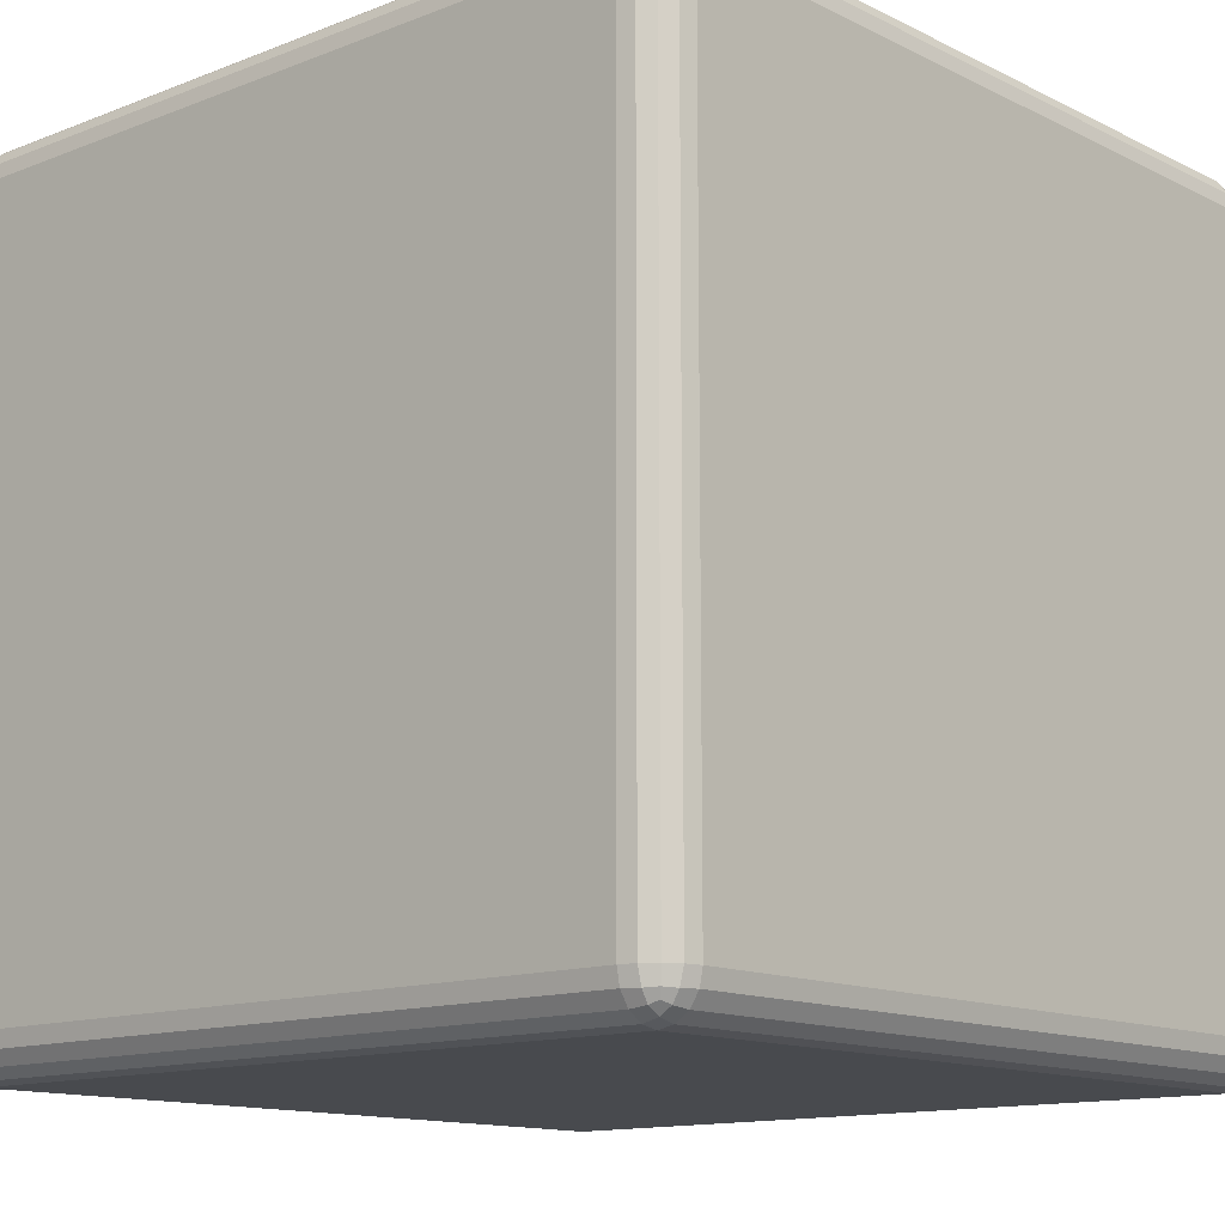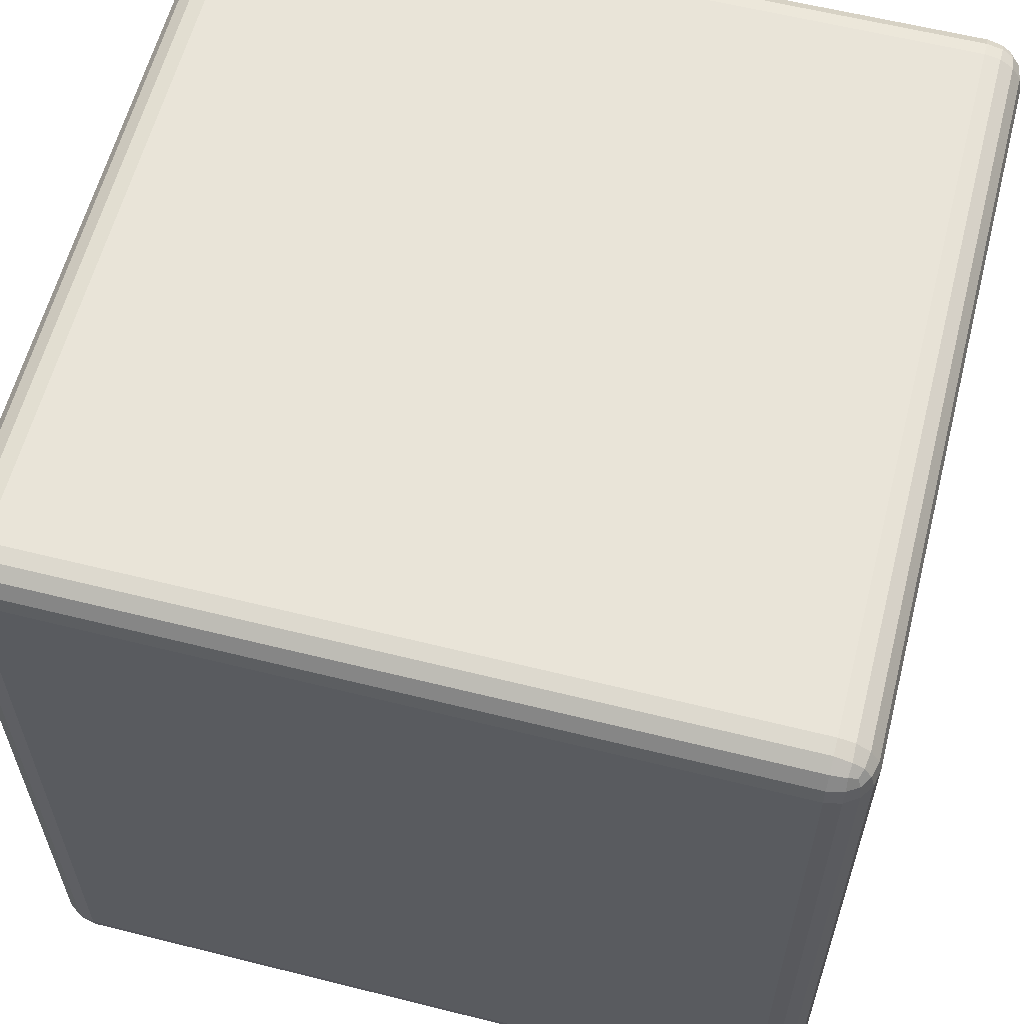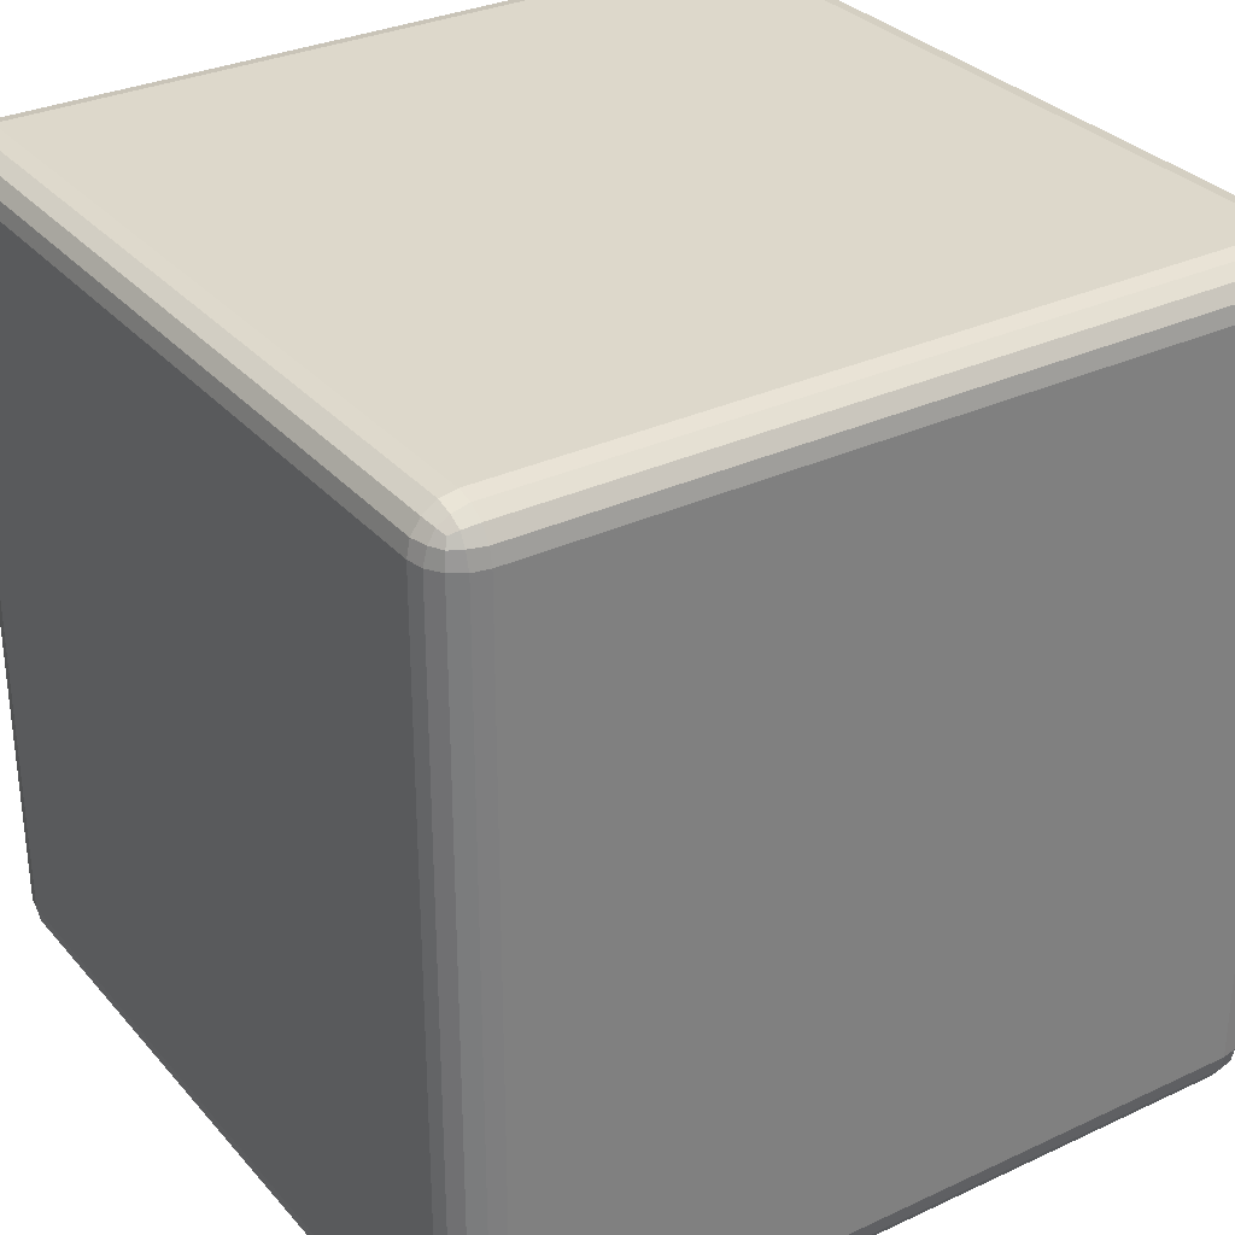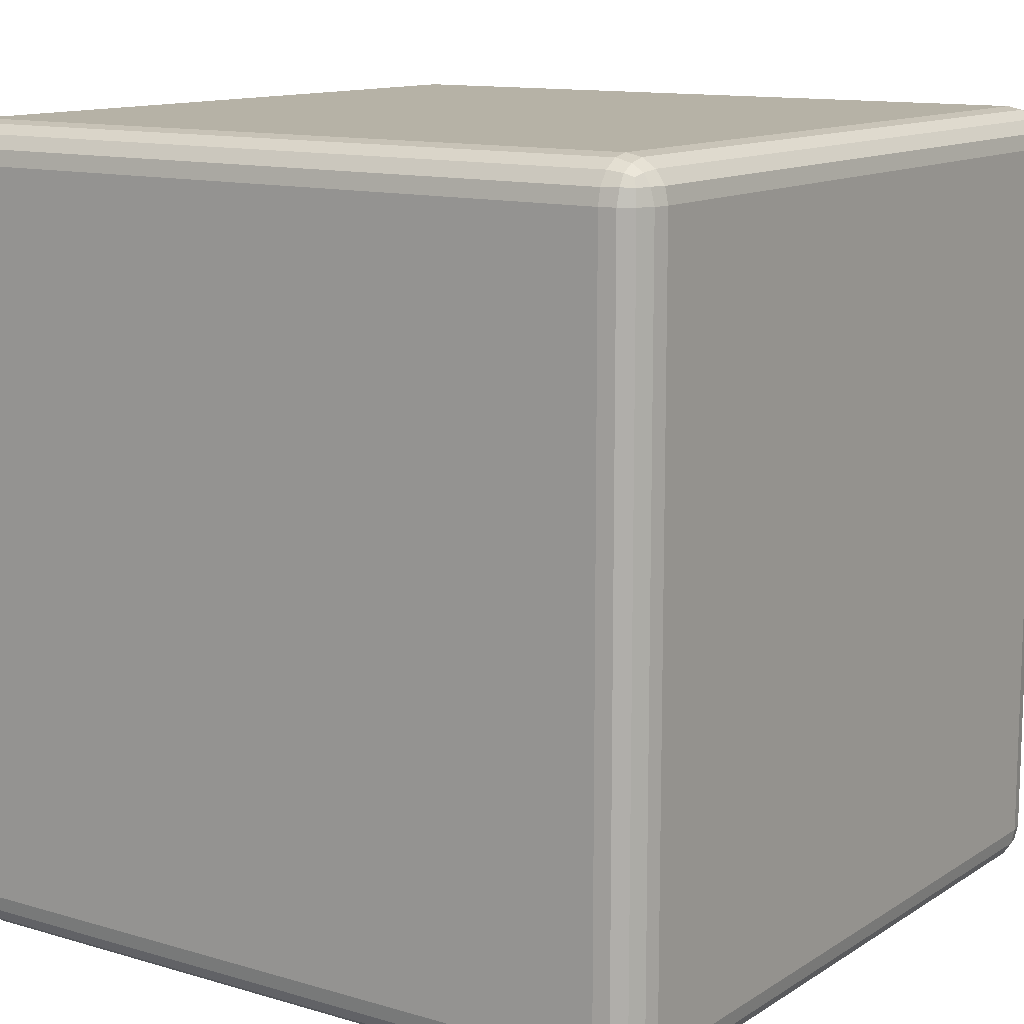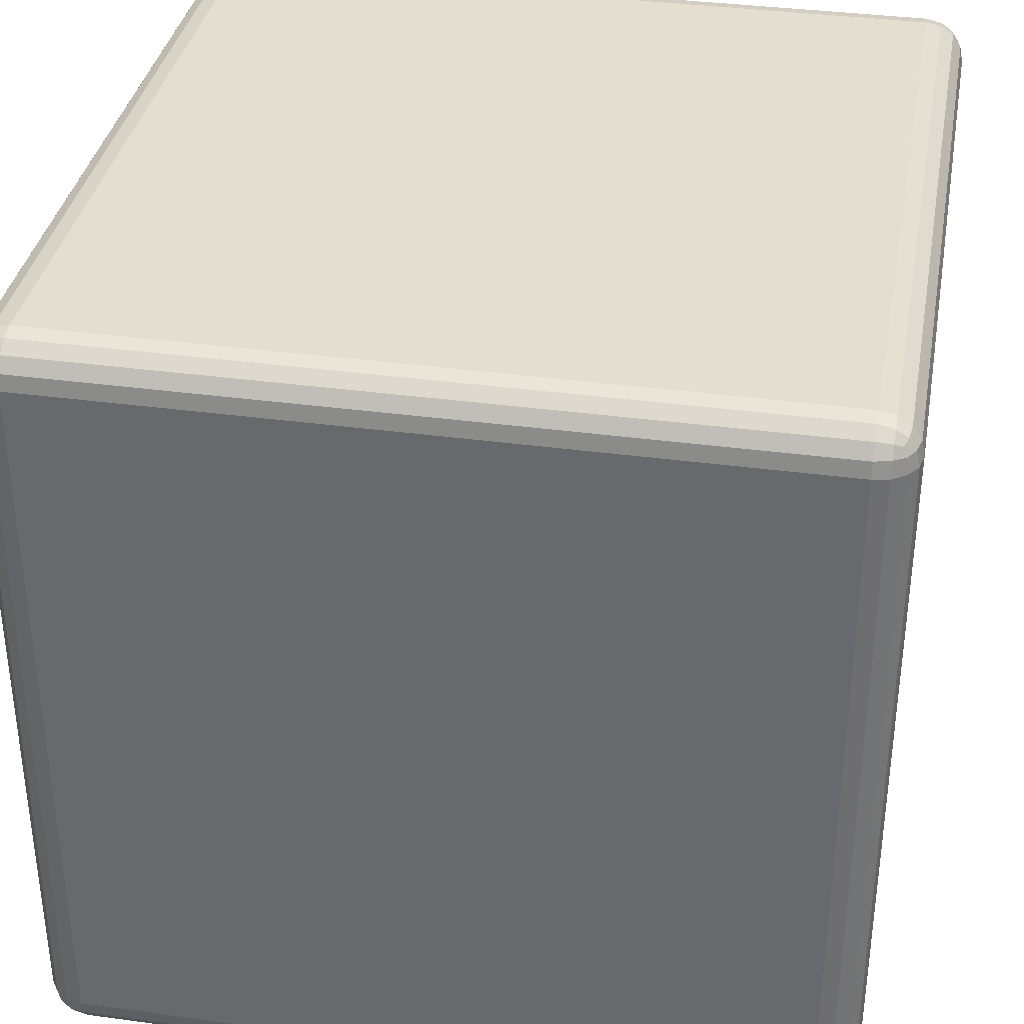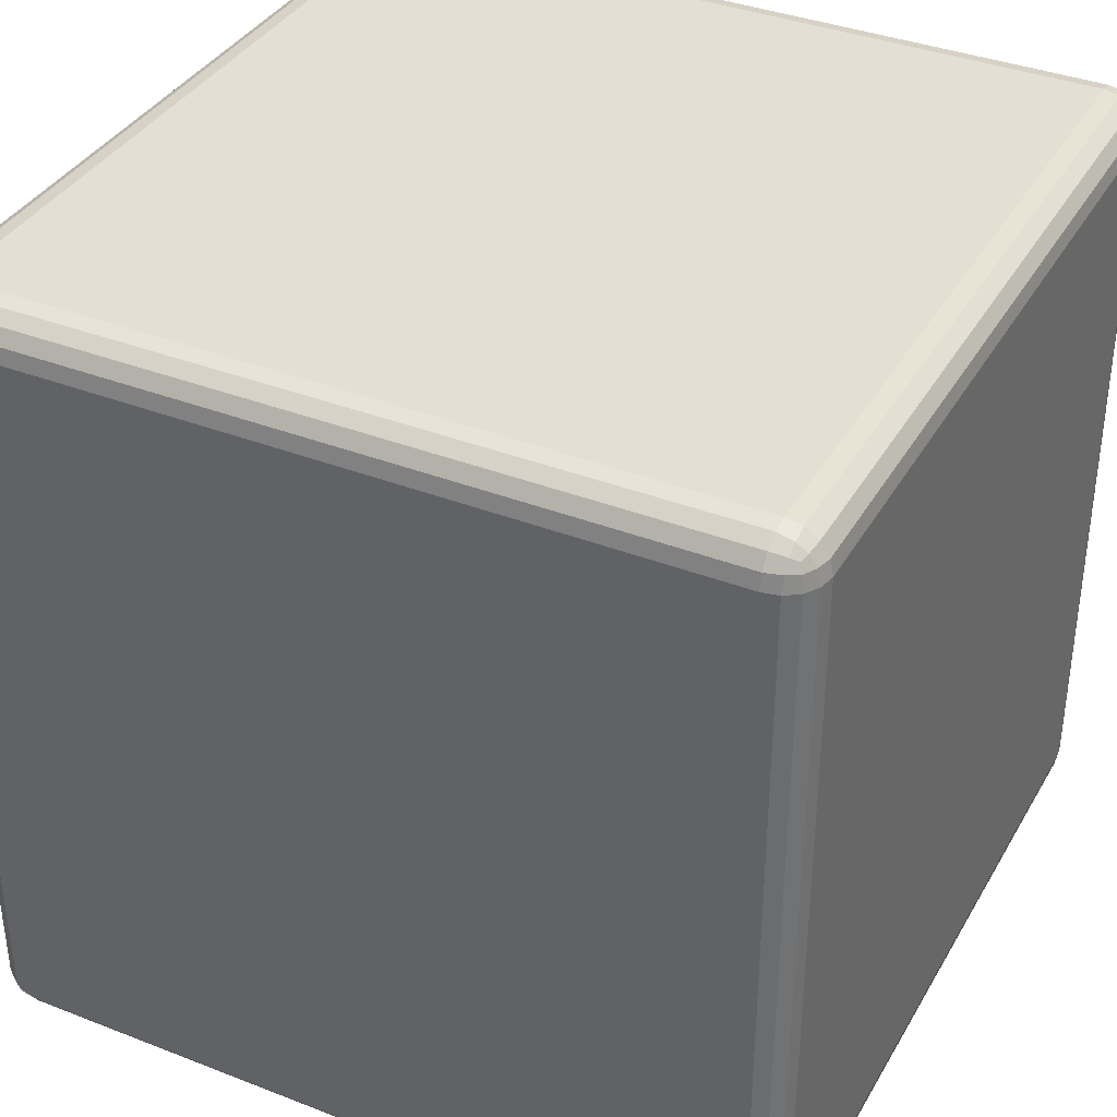
<metadata>
{"format":"obj","ext":"obj","renderer":"f3d","projection":"perspective","resolution":1024,"background":"white","views":[{"elev":-13.0,"azim":-48.3,"up":"+Z"},{"elev":60.0,"azim":14.4,"up":"+Z"},{"elev":31.3,"azim":146.5,"up":"+Y"},{"elev":12.2,"azim":124.8,"up":"+Y"},{"elev":35.7,"azim":-79.8,"up":"+Z"},{"elev":36.9,"azim":116.7,"up":"+Z"}]}
</metadata>
<code>
o Cube
v 0.9 0.9 -1
v 0.9 1 -0.9
v 1 0.9 -0.9
v 0.9 0.9383 -0.9924
v 0.9 0.9707 -0.9707
v 0.9383 0.9 -0.9924
v 0.9392 0.9392 -0.9832
v 0.9372 0.9656 -0.9656
v 0.9577 0.9577 -0.9577
v 0.9383 0.9924 -0.9
v 0.9707 0.9707 -0.9
v 0.9 0.9924 -0.9383
v 0.9392 0.9832 -0.9392
v 0.9656 0.9656 -0.9372
v 0.9924 0.9 -0.9383
v 0.9707 0.9 -0.9707
v 0.9924 0.9383 -0.9
v 0.9832 0.9392 -0.9392
v 0.9656 0.9372 -0.9656
v 0.9 -1 -0.9
v 0.9 -0.9 -1
v 1 -0.9 -0.9
v 0.9 -0.9924 -0.9383
v 0.9 -0.9707 -0.9707
v 0.9383 -0.9924 -0.9
v 0.9392 -0.9832 -0.9392
v 0.9372 -0.9656 -0.9656
v 0.9577 -0.9577 -0.9577
v 0.9383 -0.9 -0.9924
v 0.9707 -0.9 -0.9707
v 0.9 -0.9383 -0.9924
v 0.9392 -0.9392 -0.9832
v 0.9656 -0.9372 -0.9656
v 0.9924 -0.9383 -0.9
v 0.9707 -0.9707 -0.9
v 0.9924 -0.9 -0.9383
v 0.9832 -0.9392 -0.9392
v 0.9656 -0.9656 -0.9372
v 1 0.9 0.9
v 0.9 1 0.9
v 0.9 0.9 1
v 0.9924 0.9383 0.9
v 0.9707 0.9707 0.9
v 0.9924 0.9 0.9383
v 0.9832 0.9392 0.9392
v 0.9656 0.9656 0.9372
v 0.9577 0.9577 0.9577
v 0.9 0.9924 0.9383
v 0.9 0.9707 0.9707
v 0.9383 0.9924 0.9
v 0.9392 0.9832 0.9392
v 0.9372 0.9656 0.9656
v 0.9383 0.9 0.9924
v 0.9707 0.9 0.9707
v 0.9 0.9383 0.9924
v 0.9392 0.9392 0.9832
v 0.9656 0.9372 0.9656
v 1 -0.9 0.9
v 0.9 -0.9 1
v 0.9 -1 0.9
v 0.9924 -0.9 0.9383
v 0.9707 -0.9 0.9707
v 0.9924 -0.9383 0.9
v 0.9832 -0.9392 0.9392
v 0.9656 -0.9372 0.9656
v 0.9577 -0.9577 0.9577
v 0.9 -0.9383 0.9924
v 0.9 -0.9707 0.9707
v 0.9383 -0.9 0.9924
v 0.9392 -0.9392 0.9832
v 0.9372 -0.9656 0.9656
v 0.9383 -0.9924 0.9
v 0.9707 -0.9707 0.9
v 0.9 -0.9924 0.9383
v 0.9392 -0.9832 0.9392
v 0.9656 -0.9656 0.9372
v -0.9 0.9 -1
v -1 0.9 -0.9
v -0.9 1 -0.9
v -0.9383 0.9 -0.9924
v -0.9707 0.9 -0.9707
v -0.9 0.9383 -0.9924
v -0.9392 0.9392 -0.9832
v -0.9656 0.9372 -0.9656
v -0.9577 0.9577 -0.9577
v -0.9924 0.9383 -0.9
v -0.9707 0.9707 -0.9
v -0.9924 0.9 -0.9383
v -0.9832 0.9392 -0.9392
v -0.9656 0.9656 -0.9372
v -0.9 0.9924 -0.9383
v -0.9 0.9707 -0.9707
v -0.9383 0.9924 -0.9
v -0.9392 0.9832 -0.9392
v -0.9372 0.9656 -0.9656
v -1 -0.9 -0.9
v -0.9 -0.9 -1
v -0.9 -1 -0.9
v -0.9924 -0.9 -0.9383
v -0.9707 -0.9 -0.9707
v -0.9924 -0.9383 -0.9
v -0.9832 -0.9392 -0.9392
v -0.9656 -0.9372 -0.9656
v -0.9577 -0.9577 -0.9577
v -0.9 -0.9383 -0.9924
v -0.9 -0.9707 -0.9707
v -0.9383 -0.9 -0.9924
v -0.9392 -0.9392 -0.9832
v -0.9372 -0.9656 -0.9656
v -0.9383 -0.9924 -0.9
v -0.9707 -0.9707 -0.9
v -0.9 -0.9924 -0.9383
v -0.9392 -0.9832 -0.9392
v -0.9656 -0.9656 -0.9372
v -1 0.9 0.9
v -0.9 0.9 1
v -0.9 1 0.9
v -0.9924 0.9 0.9383
v -0.9707 0.9 0.9707
v -0.9924 0.9383 0.9
v -0.9832 0.9392 0.9392
v -0.9656 0.9372 0.9656
v -0.9577 0.9577 0.9577
v -0.9 0.9383 0.9924
v -0.9 0.9707 0.9707
v -0.9383 0.9 0.9924
v -0.9392 0.9392 0.9832
v -0.9372 0.9656 0.9656
v -0.9383 0.9924 0.9
v -0.9707 0.9707 0.9
v -0.9 0.9924 0.9383
v -0.9392 0.9832 0.9392
v -0.9656 0.9656 0.9372
v -0.9 -1 0.9
v -0.9 -0.9 1
v -1 -0.9 0.9
v -0.9 -0.9924 0.9383
v -0.9 -0.9707 0.9707
v -0.9383 -0.9924 0.9
v -0.9392 -0.9832 0.9392
v -0.9372 -0.9656 0.9656
v -0.9577 -0.9577 0.9577
v -0.9383 -0.9 0.9924
v -0.9707 -0.9 0.9707
v -0.9 -0.9383 0.9924
v -0.9392 -0.9392 0.9832
v -0.9656 -0.9372 0.9656
v -0.9924 -0.9383 0.9
v -0.9707 -0.9707 0.9
v -0.9924 -0.9 0.9383
v -0.9832 -0.9392 0.9392
v -0.9656 -0.9656 0.9372
f 98 20 60 134
f 136 115 78 96
f 59 41 116 135
f 2 79 117 40
f 22 3 39 58
f 1 4 7 6
f 4 5 8 7
f 6 7 19 16
f 7 8 9 19
f 2 10 13 12
f 10 11 14 13
f 12 13 8 5
f 13 14 9 8
f 3 15 18 17
f 15 16 19 18
f 17 18 14 11
f 18 19 9 14
f 20 23 26 25
f 23 24 27 26
f 25 26 38 35
f 26 27 28 38
f 21 29 32 31
f 29 30 33 32
f 31 32 27 24
f 32 33 28 27
f 22 34 37 36
f 34 35 38 37
f 36 37 33 30
f 37 38 28 33
f 39 42 45 44
f 42 43 46 45
f 44 45 57 54
f 45 46 47 57
f 40 48 51 50
f 48 49 52 51
f 50 51 46 43
f 51 52 47 46
f 41 53 56 55
f 53 54 57 56
f 55 56 52 49
f 56 57 47 52
f 58 61 64 63
f 61 62 65 64
f 63 64 76 73
f 64 65 66 76
f 59 67 70 69
f 67 68 71 70
f 69 70 65 62
f 70 71 66 65
f 60 72 75 74
f 72 73 76 75
f 74 75 71 68
f 75 76 66 71
f 77 80 83 82
f 80 81 84 83
f 82 83 95 92
f 83 84 85 95
f 78 86 89 88
f 86 87 90 89
f 88 89 84 81
f 89 90 85 84
f 79 91 94 93
f 91 92 95 94
f 93 94 90 87
f 94 95 85 90
f 96 99 102 101
f 99 100 103 102
f 101 102 114 111
f 102 103 104 114
f 97 105 108 107
f 105 106 109 108
f 107 108 103 100
f 108 109 104 103
f 98 110 113 112
f 110 111 114 113
f 112 113 109 106
f 113 114 104 109
f 115 118 121 120
f 118 119 122 121
f 120 121 133 130
f 121 122 123 133
f 116 124 127 126
f 124 125 128 127
f 126 127 122 119
f 127 128 123 122
f 117 129 132 131
f 129 130 133 132
f 131 132 128 125
f 132 133 123 128
f 134 137 140 139
f 137 138 141 140
f 139 140 152 149
f 140 141 142 152
f 135 143 146 145
f 143 144 147 146
f 145 146 141 138
f 146 147 142 141
f 136 148 151 150
f 148 149 152 151
f 150 151 147 144
f 151 152 142 147
f 98 134 139 110
f 110 139 149 111
f 111 149 148 101
f 101 148 136 96
f 20 98 112 23
f 23 112 106 24
f 24 106 105 31
f 31 105 97 21
f 3 22 36 15
f 15 36 30 16
f 16 30 29 6
f 6 29 21 1
f 135 116 126 143
f 143 126 119 144
f 144 119 118 150
f 150 118 115 136
f 41 59 69 53
f 53 69 62 54
f 54 62 61 44
f 44 61 58 39
f 77 97 107 80
f 80 107 100 81
f 81 100 99 88
f 88 99 96 78
f 40 117 131 48
f 48 131 125 49
f 49 125 124 55
f 55 124 116 41
f 2 40 50 10
f 10 50 43 11
f 11 43 42 17
f 17 42 39 3
f 134 60 74 137
f 137 74 68 138
f 138 68 67 145
f 145 67 59 135
f 117 79 93 129
f 129 93 87 130
f 130 87 86 120
f 120 86 78 115
f 79 2 12 91
f 91 12 5 92
f 92 5 4 82
f 82 4 1 77
f 60 20 25 72
f 72 25 35 73
f 73 35 34 63
f 63 34 22 58
f 97 77 1 21

</code>
